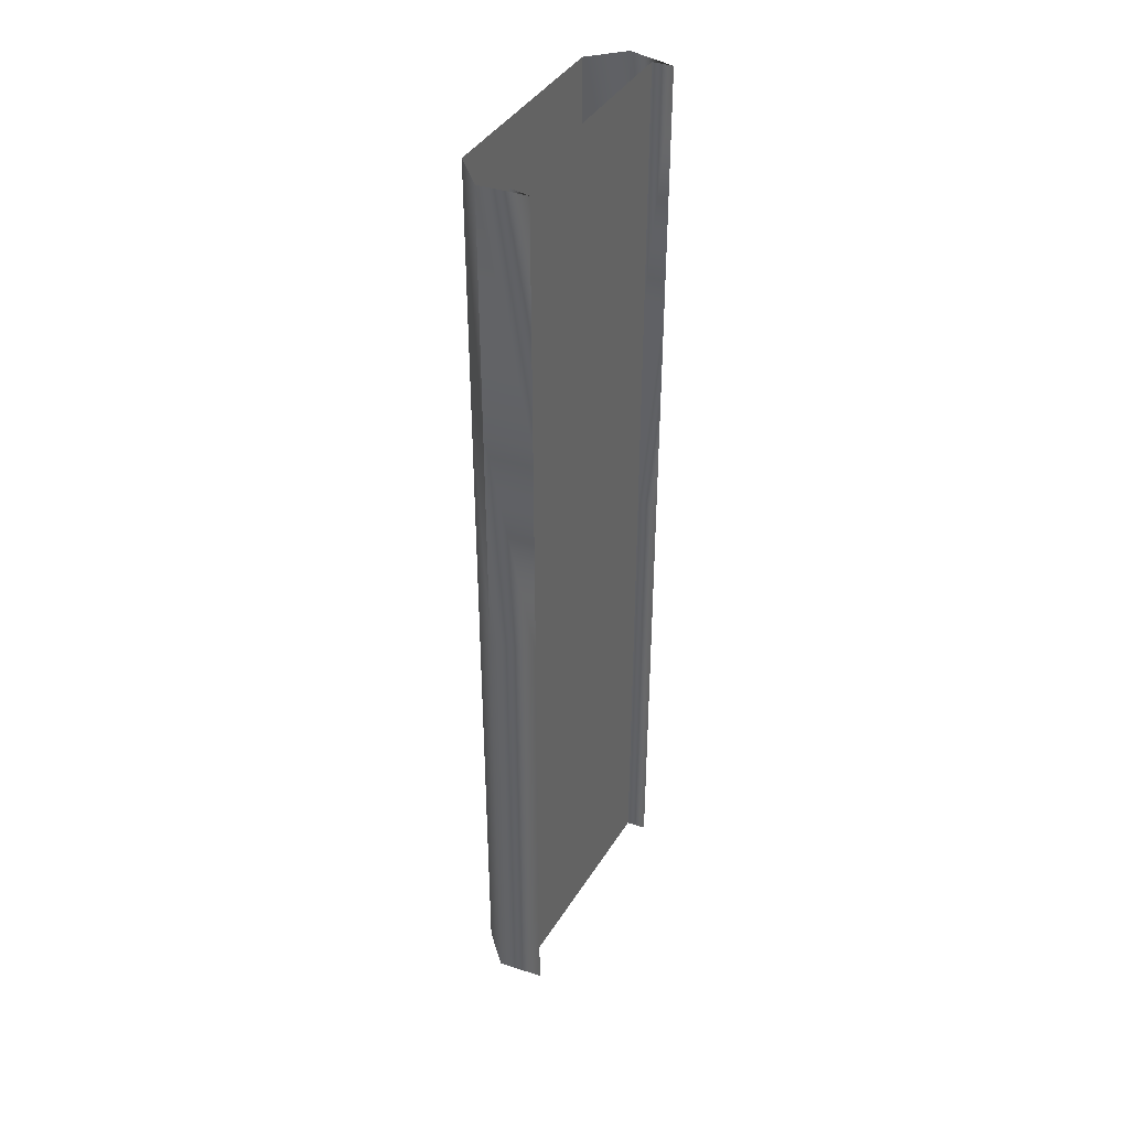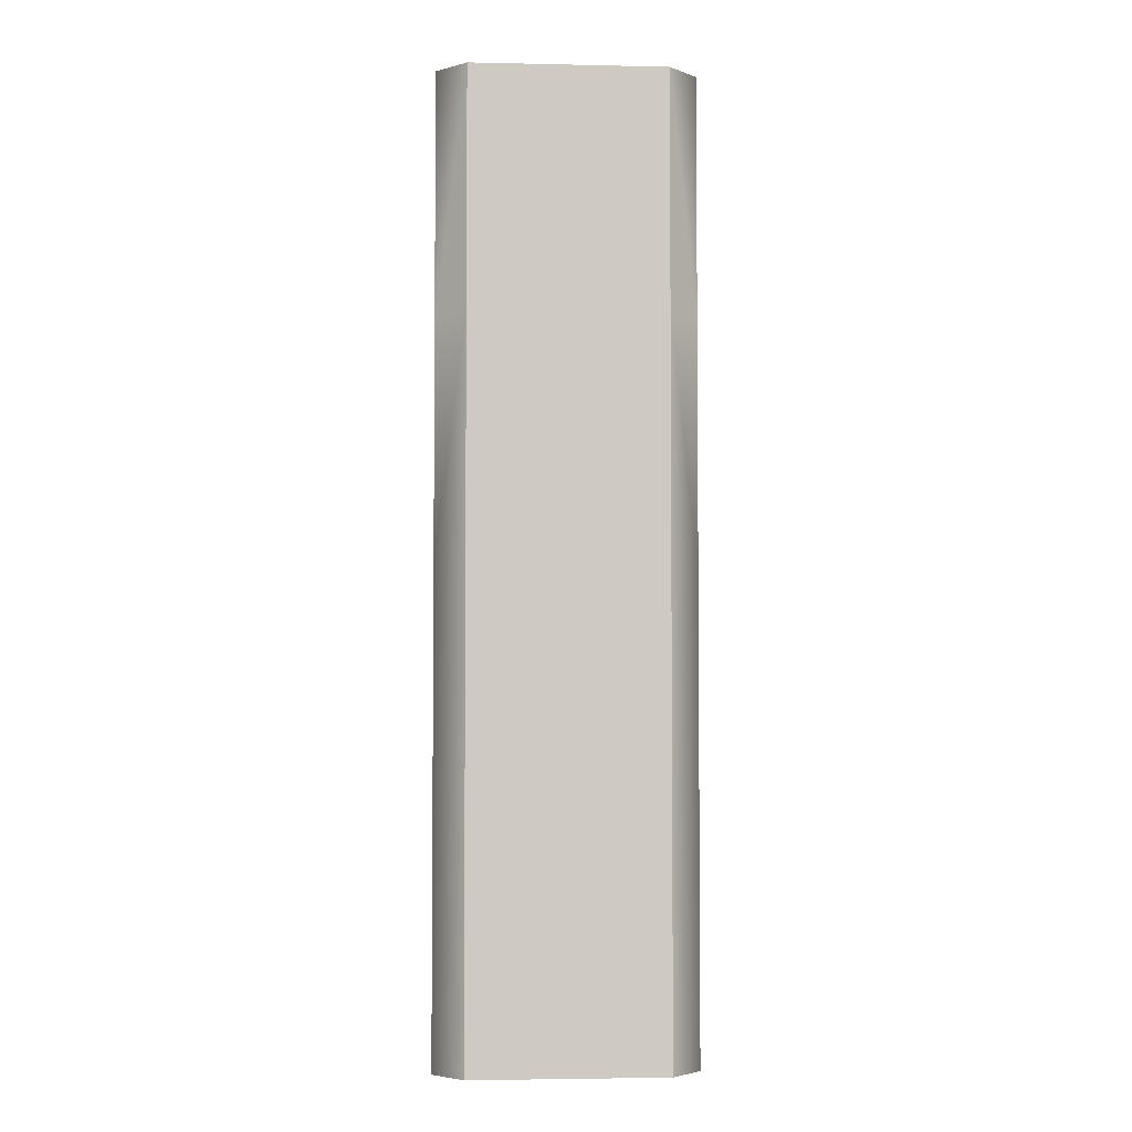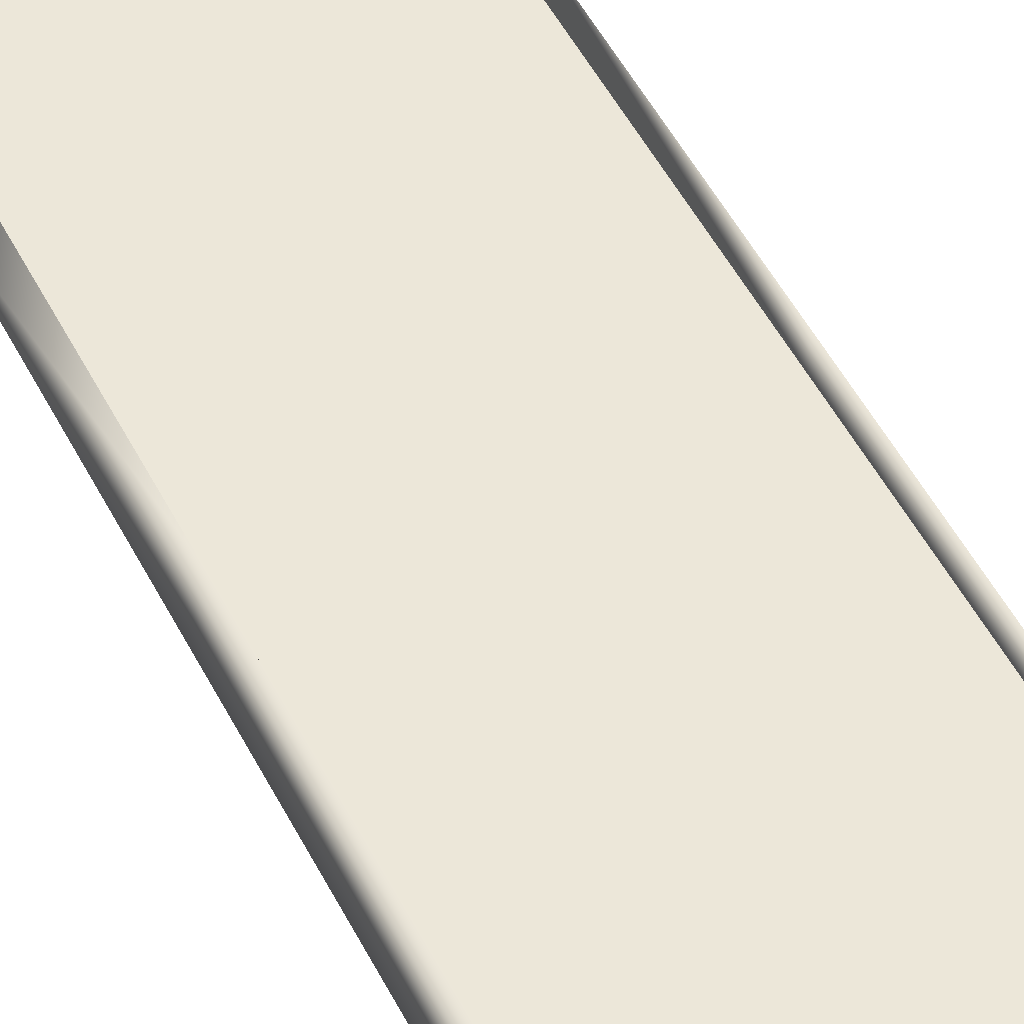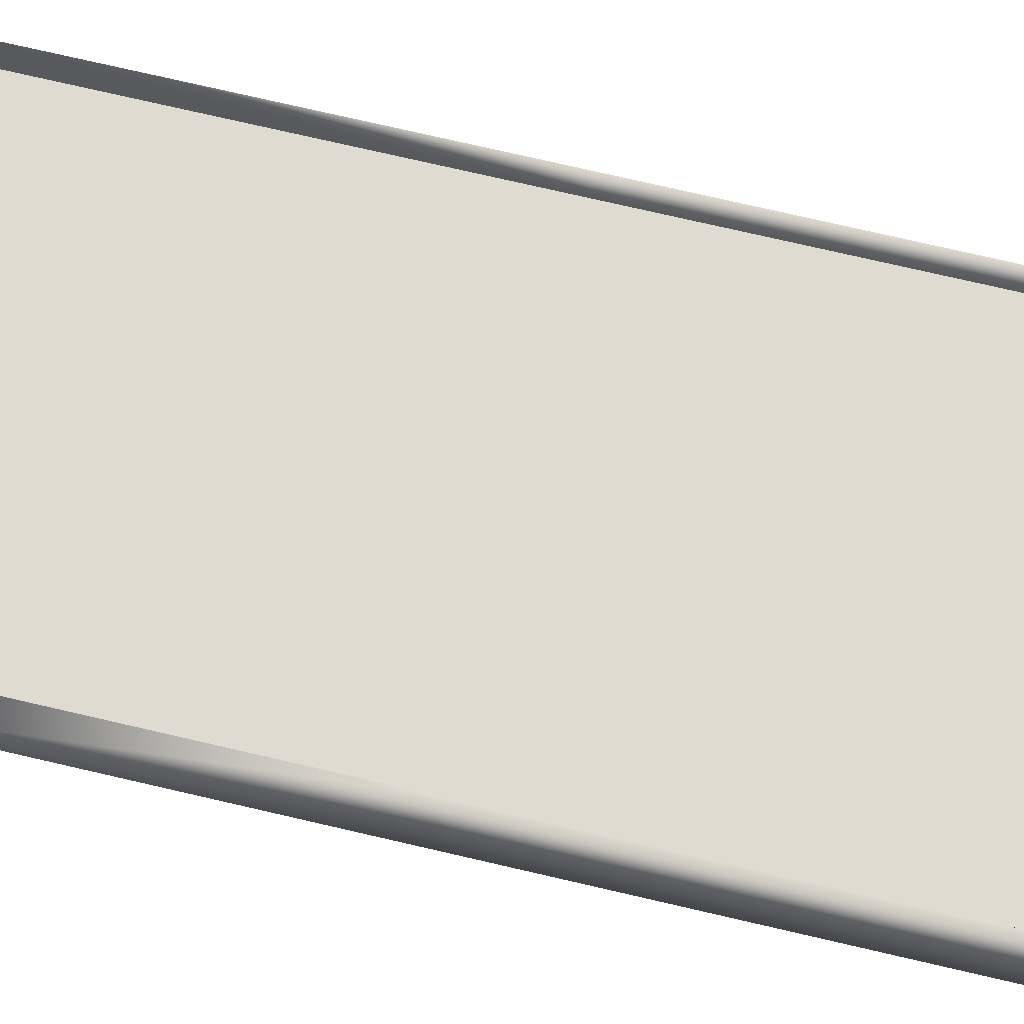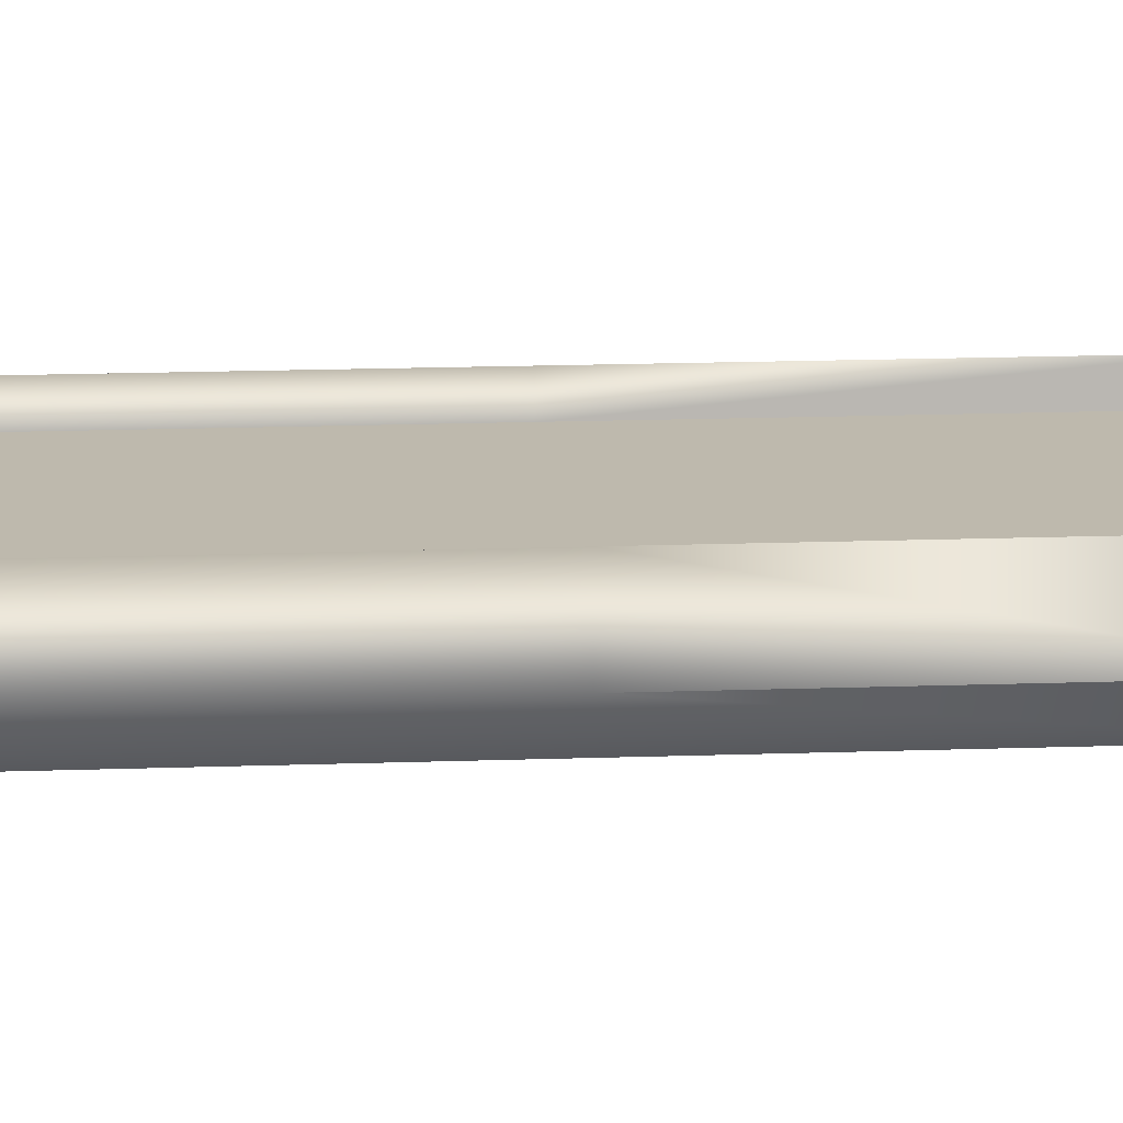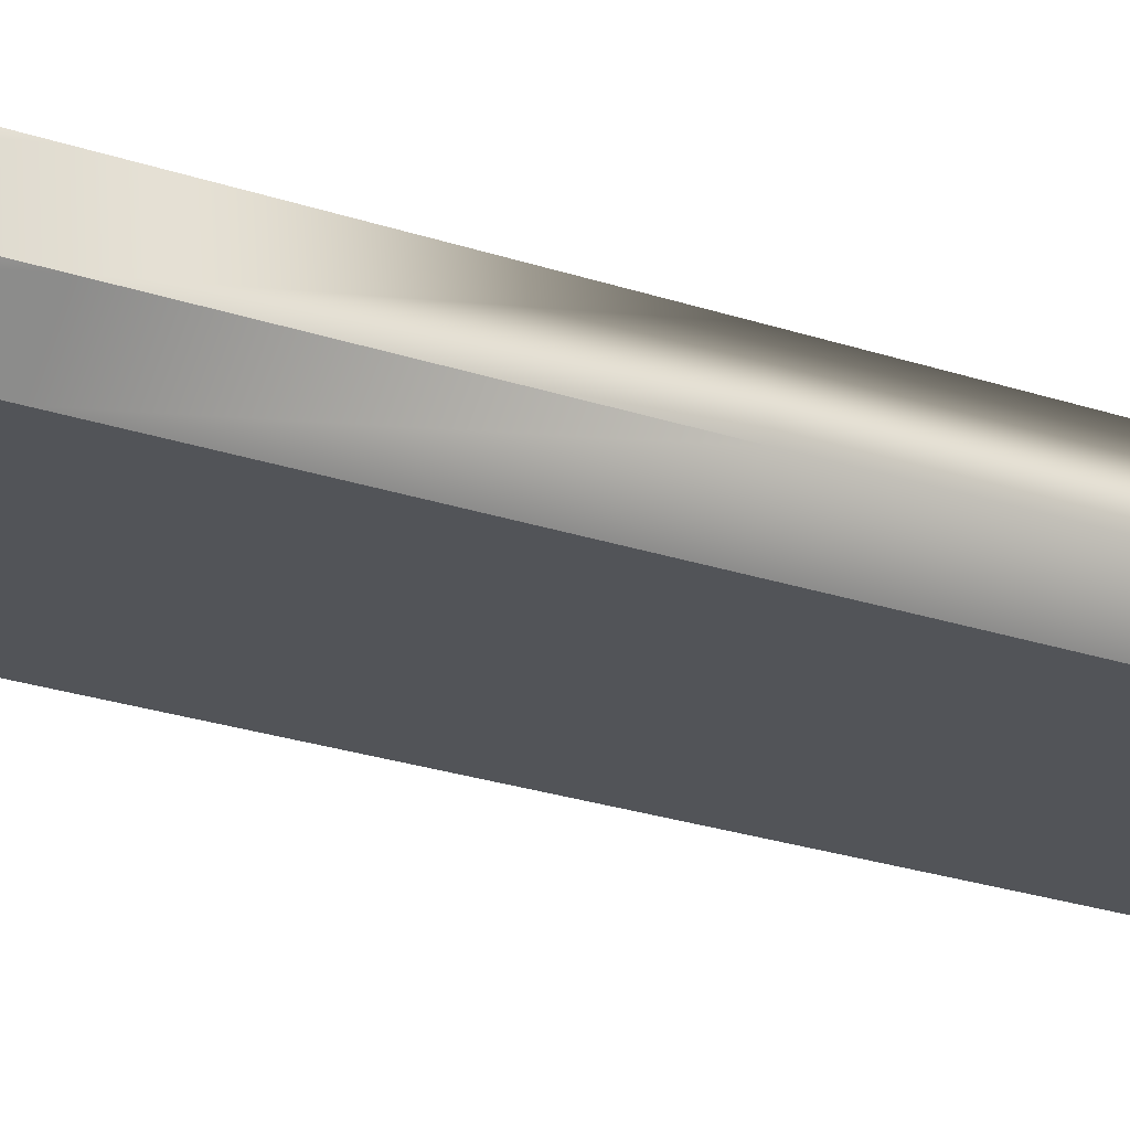
<metadata>
{"format":"obj","ext":"obj","renderer":"f3d","projection":"perspective","resolution":1024,"background":"white","views":[{"elev":41.1,"azim":119.3,"up":"+Z"},{"elev":-3.7,"azim":-4.1,"up":"+Z"},{"elev":50.2,"azim":153.7,"up":"+Y"},{"elev":69.9,"azim":103.4,"up":"+Y"},{"elev":15.2,"azim":-94.5,"up":"+Y"},{"elev":-23.2,"azim":59.6,"up":"+Y"}]}
</metadata>
<code>
v  8.06 0.9998 -5e-05
v  7.9 -0.3 0
v  8.06 0.9998 16
v  7.9 -0.3 -16
v  7.9 -0.3 16
v  8.06 0.9998 32
v  7.9 -0.3 32
v  8.06 0.9998 -16
v  7.9 -0.3 -32
v  8.06 0.9998 -32
v  8.486 -2 -0
v  8.486 -2 16
v  8.06 0.9998 16
v  8.486 -2 32
v  8.486 -2 -16
v  8.486 -2 -32
v  6.5 -4 -1e-05
v  6.5 -4 16
v  8.486 -2 16
v  6.5 -4 32
v  6.5 -4 -16
v  6.5 -4 -32
v  -6.5 -4 1e-05
v  -6.5 -4 16
v  -8.486 -2 -0
v  -8.486 -2 -16
v  -8.486 -2 16
v  -6.5 -4 32
v  -8.486 -2 32
v  -6.5 -4 -16
v  -8.486 -2 -32
v  -6.5 -4 -32
v  -8.486 -2 16
v  -8.06 0.9998 -6e-05
v  -8.06 0.9998 -16
v  -8.06 0.9998 16
v  -8.06 0.9998 32
v  -8.06 0.9998 -32
v  -8.06 0.9998 16
v  -7.9 -0.3 -0
v  -7.9 -0.3 -16
v  -7.9 -0.3 16
v  -7.9 -0.3 32
v  -7.9 -0.3 -32
g Plane01_001
f 1 2 3
f 2 1 4
f 3 2 5
f 3 5 6
f 7 6 5
f 8 4 1
f 8 9 4
f 10 9 8
f 11 1 12
f 1 11 8
f 12 1 13
f 12 13 14
f 6 14 13
f 15 8 11
f 15 10 8
f 16 10 15
f 17 11 18
f 11 17 15
f 18 11 19
f 18 19 20
f 14 20 19
f 21 15 17
f 21 16 15
f 22 16 21
f 23 24 25
f 25 26 23
f 24 27 25
f 24 28 27
f 29 27 28
f 30 23 26
f 30 26 31
f 32 30 31
f 25 33 34
f 34 35 25
f 33 36 34
f 33 29 36
f 37 36 29
f 26 25 35
f 26 35 38
f 31 26 38
f 34 39 40
f 40 41 34
f 39 42 40
f 39 37 42
f 43 42 37
f 35 34 41
f 35 41 44
f 38 35 44
f 28 24 18
f 28 18 20
f 24 23 17
f 24 17 18
f 23 30 21
f 23 21 17
f 30 32 22
f 30 22 21
f 44 41 4
f 44 4 9
f 41 40 2
f 41 2 4
f 40 42 5
f 40 5 2
f 42 43 7
f 42 7 5

</code>
